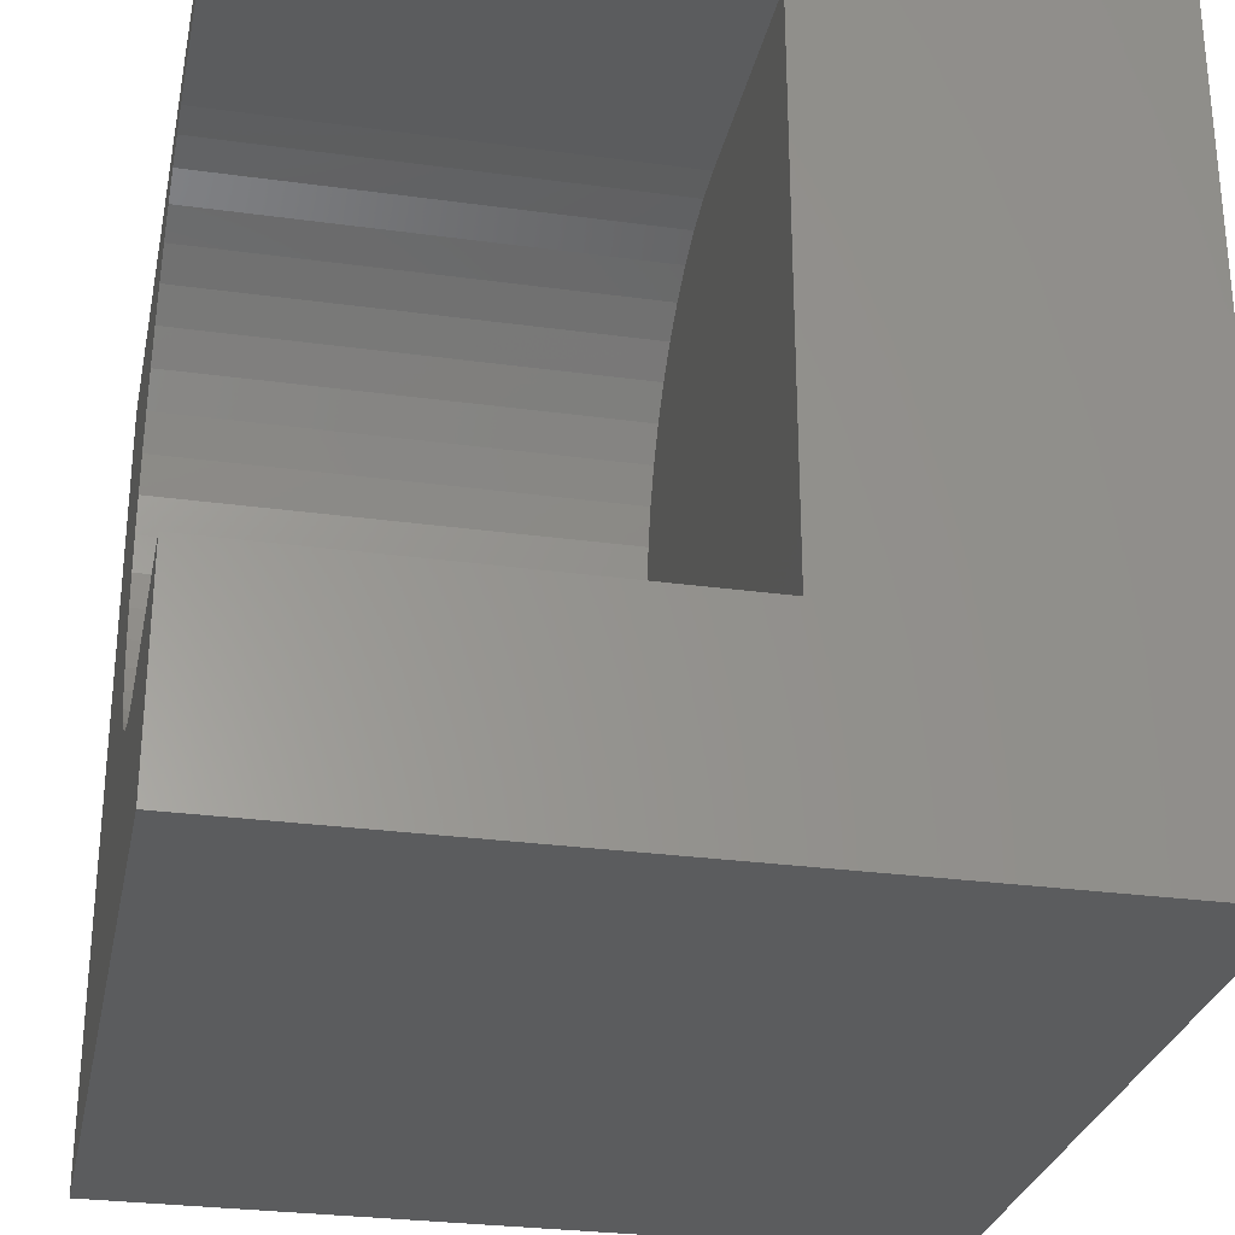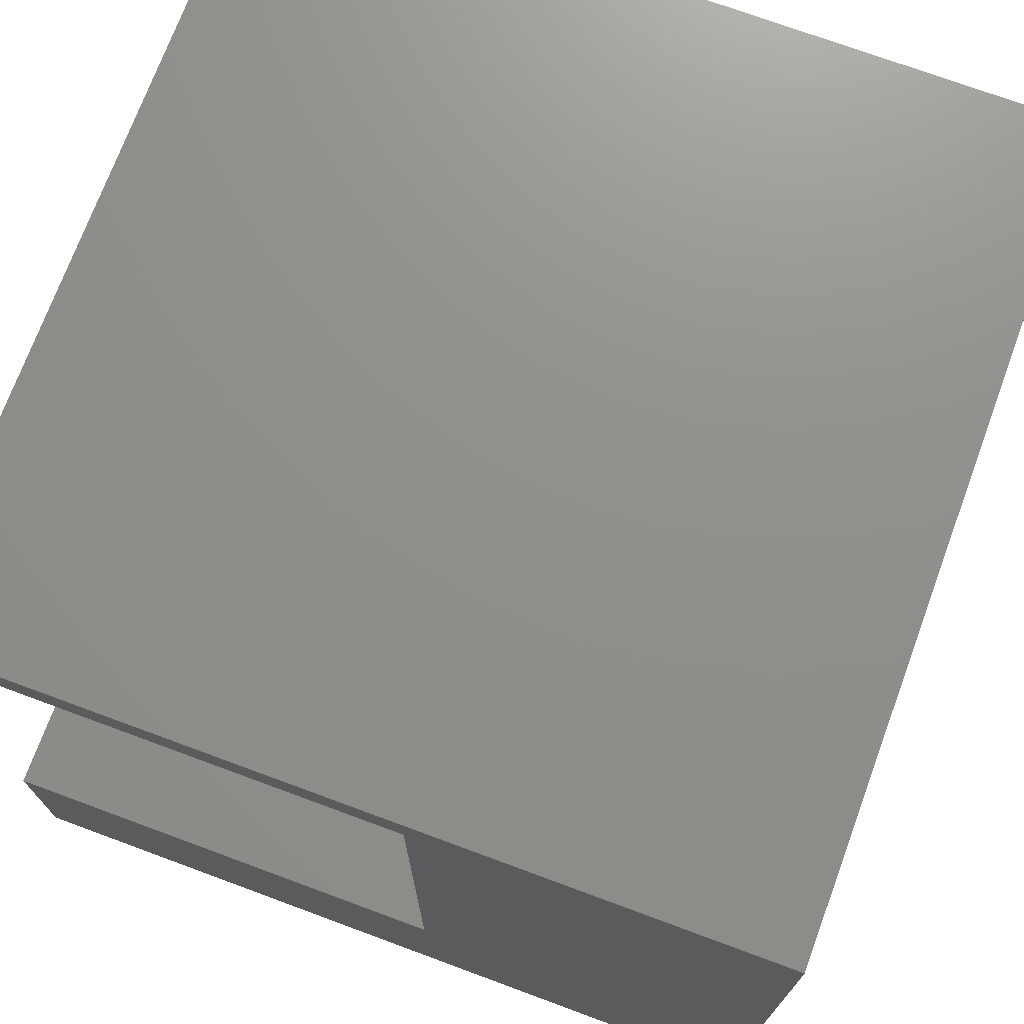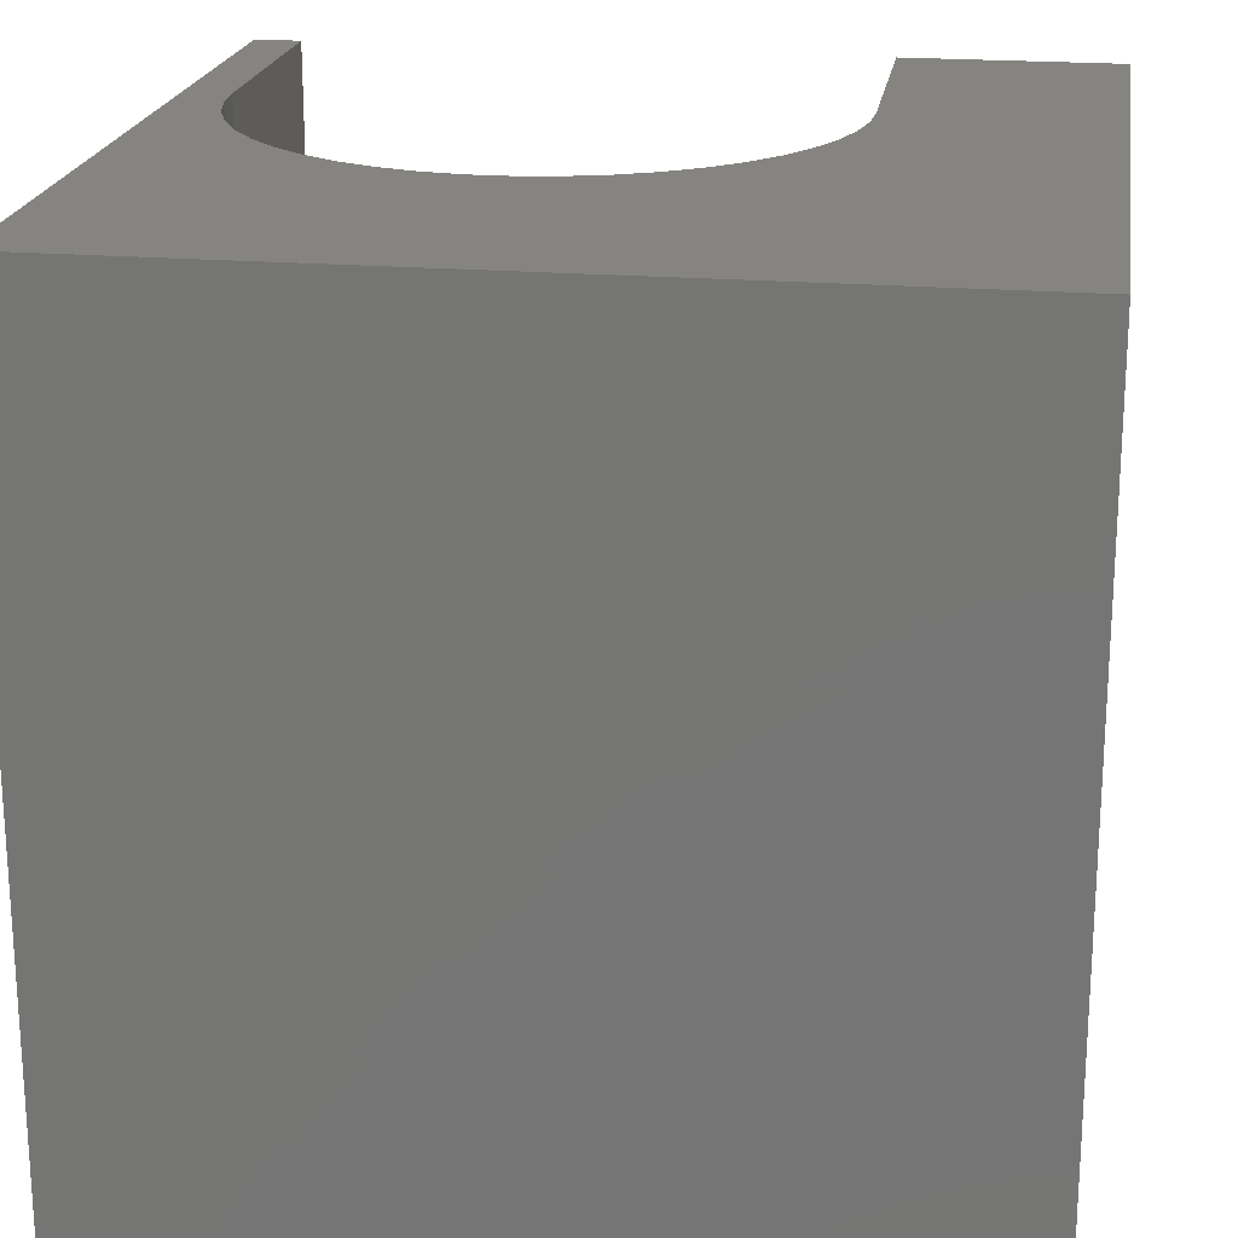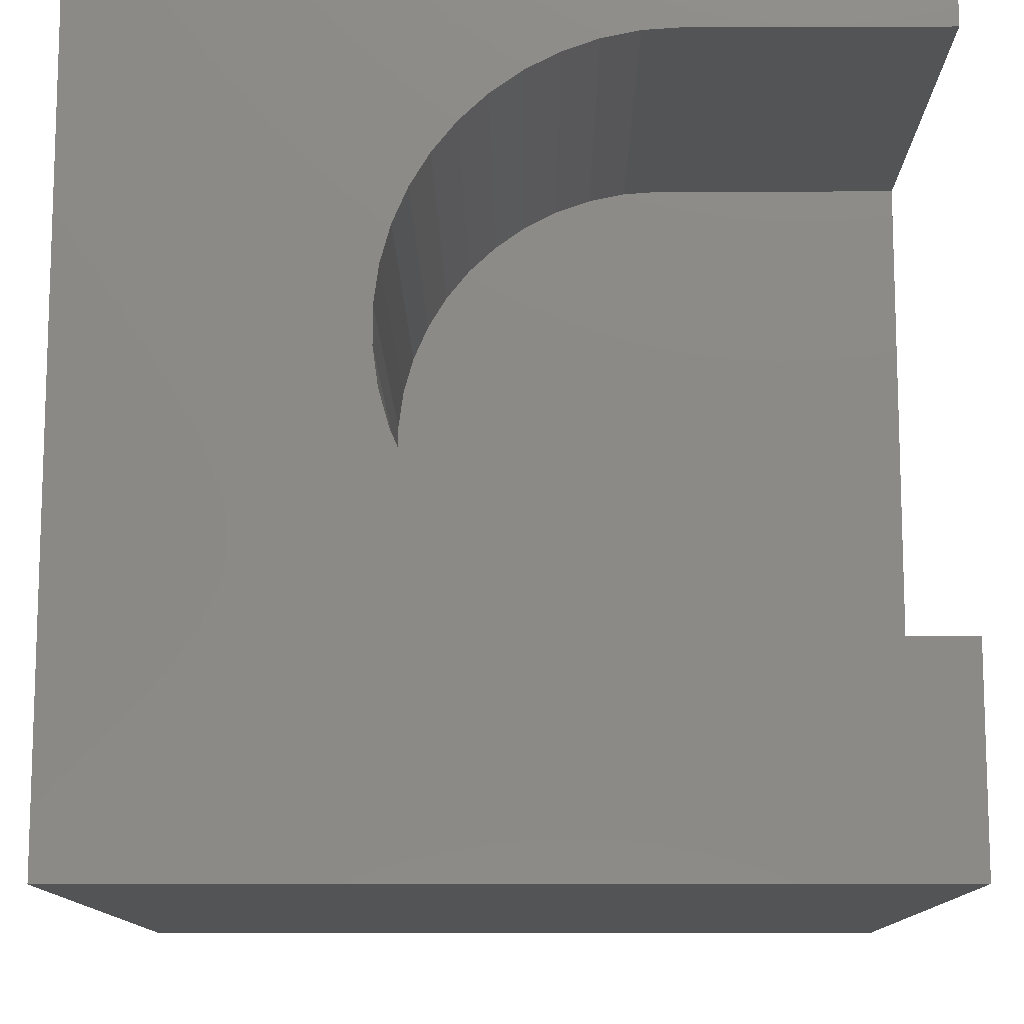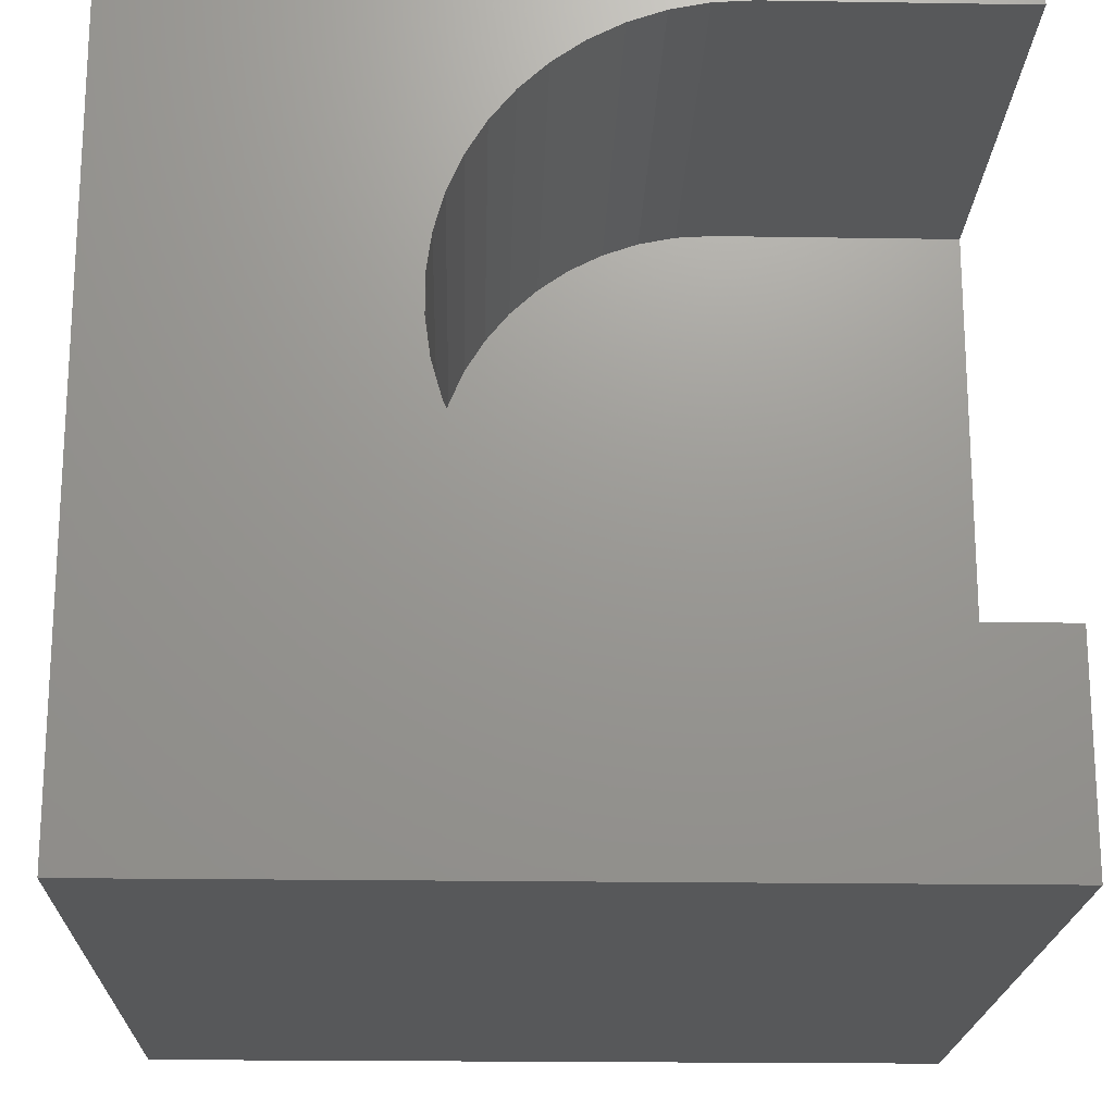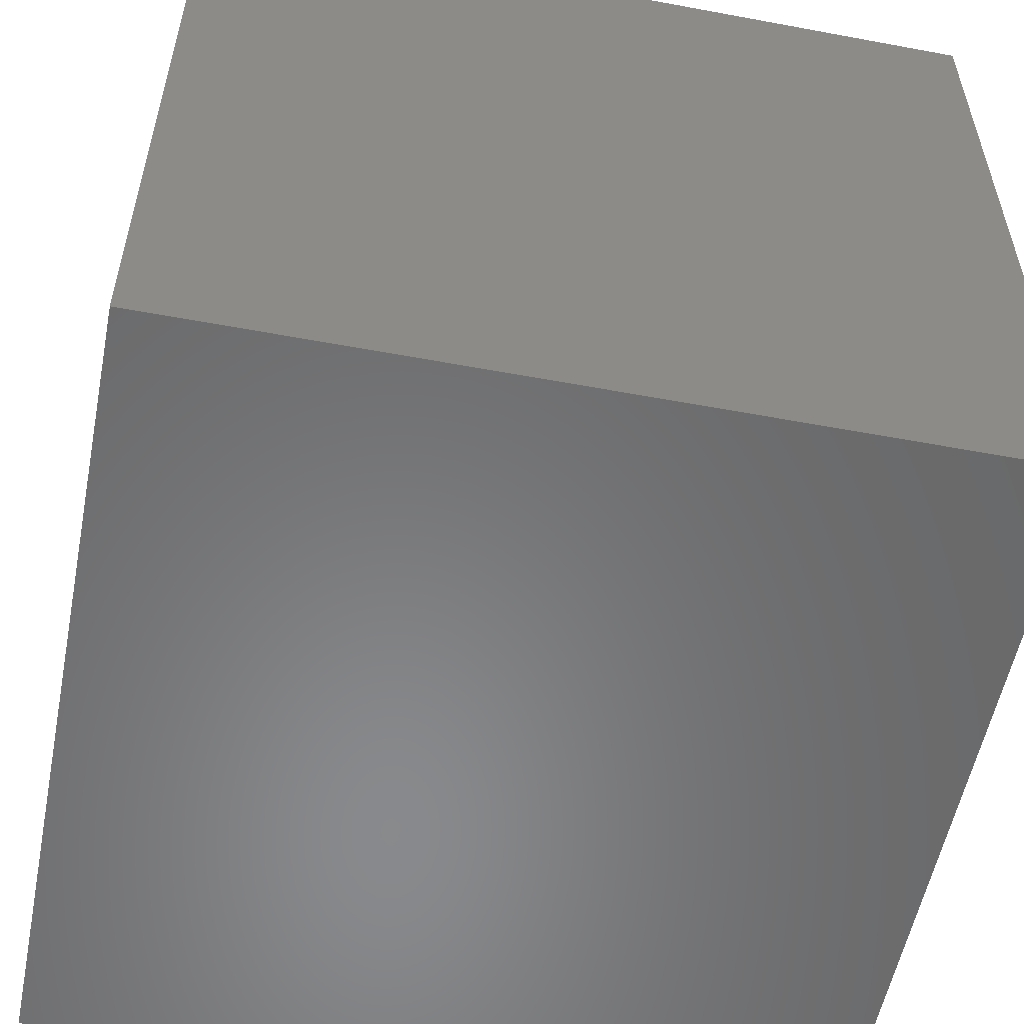
<metadata>
{"format":"stl","ext":"stl","renderer":"f3d","projection":"perspective","resolution":1024,"background":"white","views":[{"elev":-28.7,"azim":78.4,"up":"+Y"},{"elev":72.8,"azim":110.3,"up":"+Y"},{"elev":20.7,"azim":-81.5,"up":"+Z"},{"elev":-11.9,"azim":0.4,"up":"+Y"},{"elev":-19.5,"azim":-1.7,"up":"+Y"},{"elev":-55.6,"azim":-101.1,"up":"+Y"}]}
</metadata>
<code>
# stl→obj: 60 verts, 116 faces
v 0 10 10
v 0 10 0
v 0 0 10
v 0 0 0
v 6.472 2.633 10
v 6.015 2.728 10
v 4.437 8.36 10
v 4.778 8.678 10
v 5.575 2.884 10
v 5.16 3.099 10
v 4.778 3.369 10
v 4.437 3.688 10
v 4.142 4.05 10
v 3.899 4.449 10
v 5.16 8.948 10
v 5.575 9.163 10
v 6.015 9.319 10
v 6.472 9.414 10
v 6.938 9.446 10
v 10 10 10
v 10 9.446 10
v 6.938 2.601 10
v 10 0 10
v 10 2.601 10
v 3.713 7.17 10
v 3.587 6.72 10
v 3.524 6.257 10
v 3.899 7.598 10
v 4.142 7.997 10
v 3.713 4.877 10
v 3.587 5.327 10
v 3.524 5.79 10
v 10 9.446 4.359
v 10 2.601 4.359
v 10 0 0
v 10 10 0
v 6.938 2.601 4.359
v 6.938 9.446 4.359
v 6.472 2.633 4.359
v 6.015 2.728 4.359
v 4.778 3.369 4.359
v 4.437 3.688 4.359
v 4.142 4.05 4.359
v 3.899 4.449 4.359
v 6.472 9.414 4.359
v 6.015 9.319 4.359
v 5.575 9.163 4.359
v 5.16 8.948 4.359
v 4.778 8.678 4.359
v 4.437 8.36 4.359
v 4.142 7.997 4.359
v 3.899 7.598 4.359
v 3.713 7.17 4.359
v 3.587 6.72 4.359
v 3.524 6.257 4.359
v 3.524 5.79 4.359
v 3.587 5.327 4.359
v 3.713 4.877 4.359
v 5.16 3.099 4.359
v 5.575 2.884 4.359
f 1 2 3
f 3 2 4
f 5 6 3
f 7 8 1
f 6 9 3
f 3 9 10
f 3 10 11
f 11 12 3
f 3 12 13
f 3 13 14
f 8 15 1
f 1 15 16
f 1 16 17
f 17 18 1
f 1 18 19
f 1 19 20
f 20 19 21
f 5 3 22
f 22 3 23
f 22 23 24
f 25 1 26
f 26 1 27
f 25 28 1
f 1 28 29
f 1 29 7
f 14 30 3
f 3 30 31
f 3 31 1
f 1 31 32
f 1 32 27
f 20 21 33
f 24 23 34
f 34 23 35
f 34 35 33
f 33 35 36
f 33 36 20
f 2 36 4
f 4 36 35
f 20 36 1
f 1 36 2
f 35 23 4
f 4 23 3
f 34 33 37
f 37 33 38
f 37 38 39
f 39 38 40
f 41 38 42
f 42 38 43
f 43 38 44
f 44 38 45
f 44 45 46
f 46 47 44
f 44 47 48
f 44 48 49
f 49 50 44
f 44 50 51
f 44 51 52
f 52 53 44
f 44 53 54
f 44 54 55
f 55 56 44
f 44 56 57
f 44 57 58
f 41 59 38
f 38 59 60
f 38 60 40
f 34 37 24
f 24 37 22
f 38 19 18
f 38 18 45
f 45 18 17
f 45 17 46
f 46 17 16
f 46 16 47
f 47 16 15
f 47 15 48
f 48 15 8
f 48 8 49
f 49 8 7
f 49 7 50
f 50 7 29
f 50 29 51
f 51 29 28
f 51 28 52
f 52 28 25
f 52 25 53
f 53 25 26
f 53 26 54
f 54 26 27
f 54 27 55
f 55 27 32
f 55 32 56
f 56 32 31
f 56 31 57
f 57 31 30
f 57 30 58
f 58 30 14
f 58 14 44
f 44 14 13
f 44 13 43
f 43 13 12
f 43 12 42
f 42 12 11
f 42 11 41
f 41 11 10
f 41 10 59
f 59 10 9
f 59 9 60
f 60 9 6
f 60 6 40
f 40 6 5
f 40 5 39
f 39 5 22
f 39 22 37
f 38 33 19
f 19 33 21

</code>
